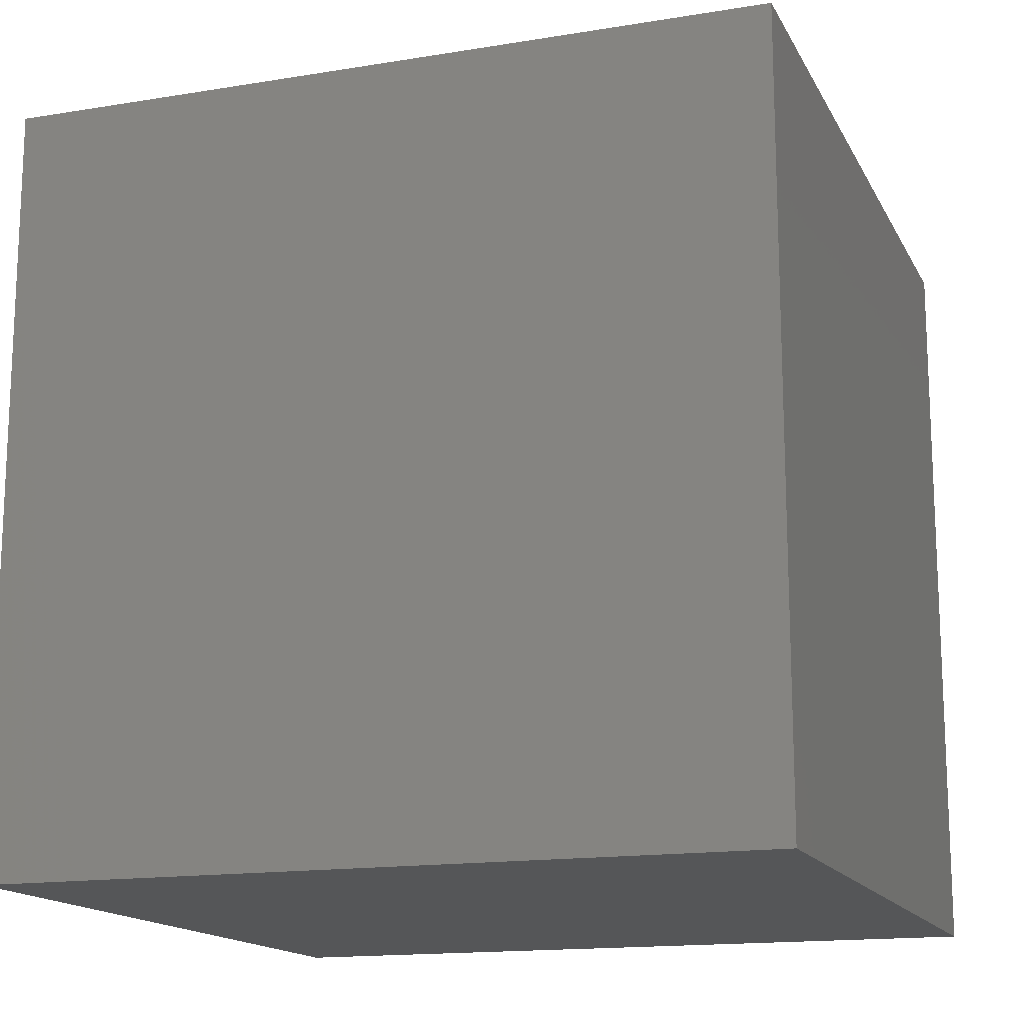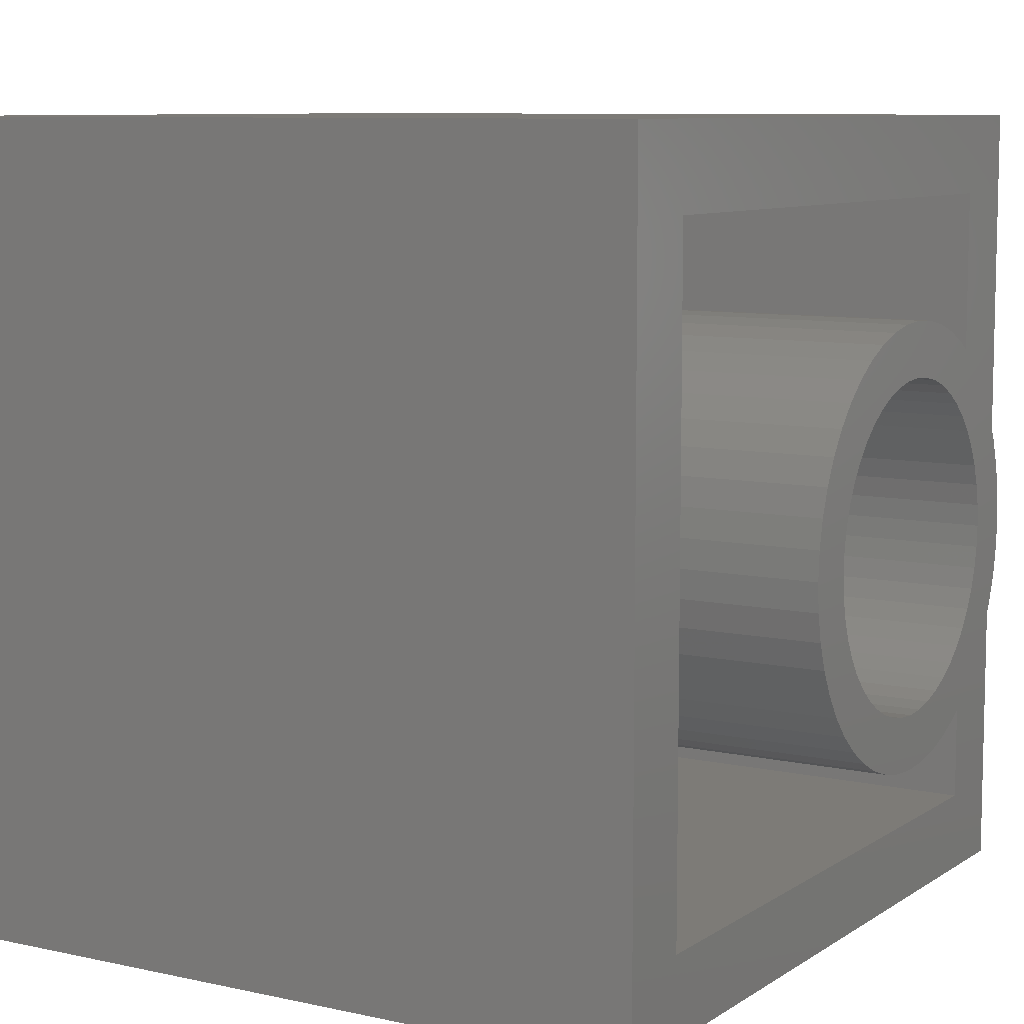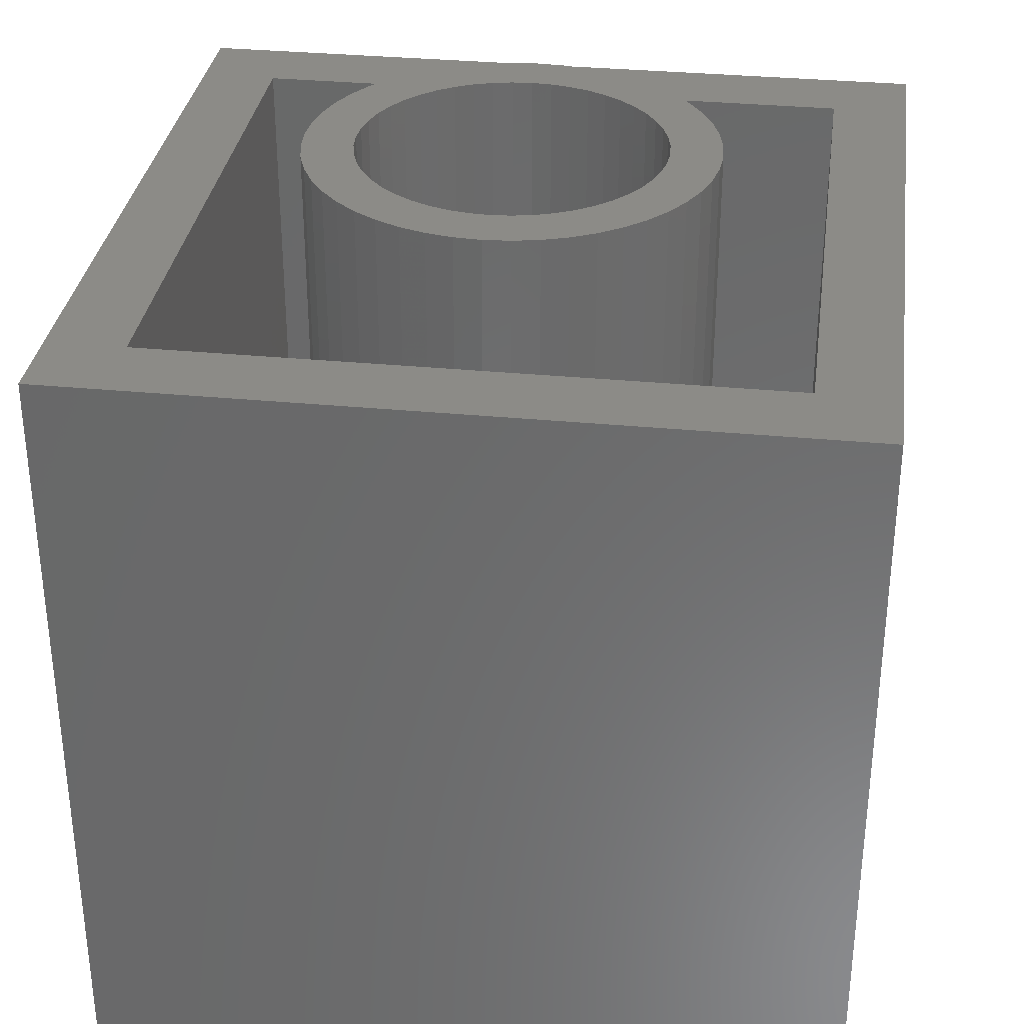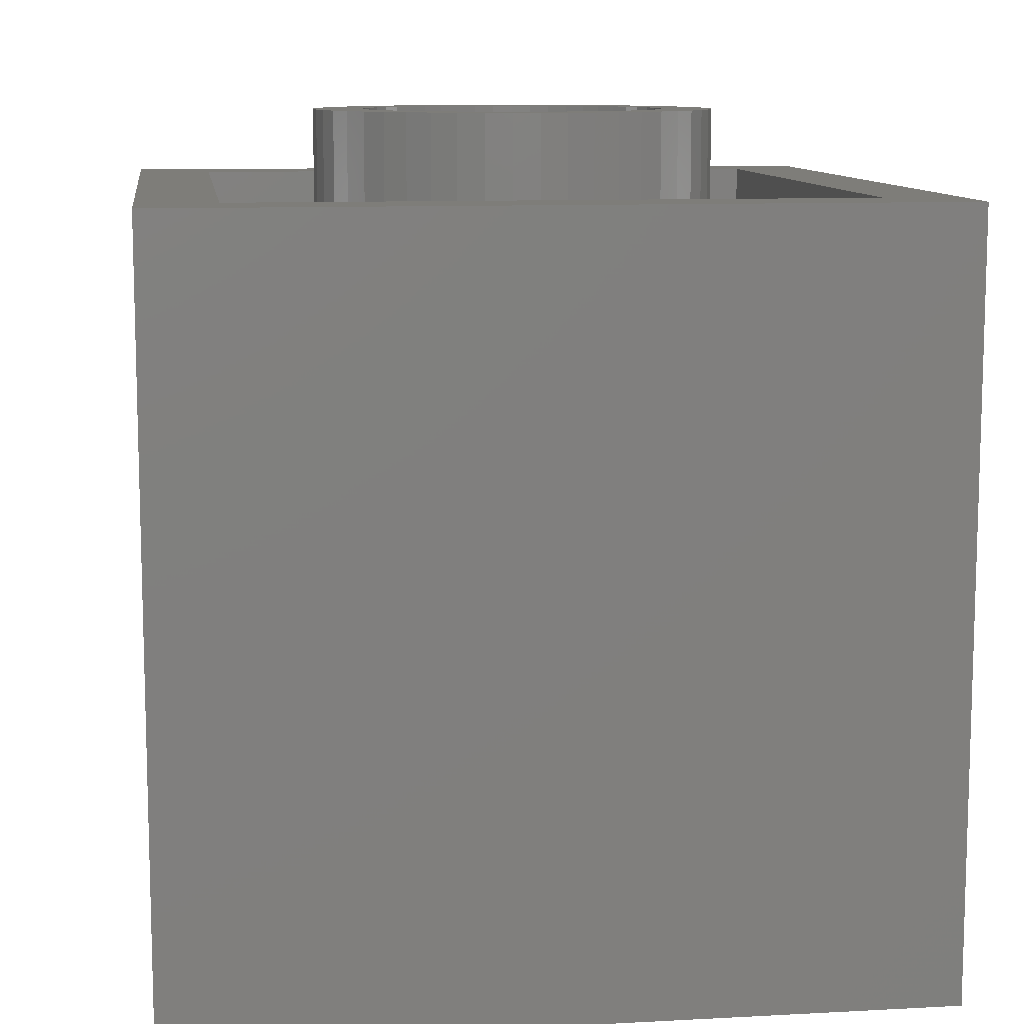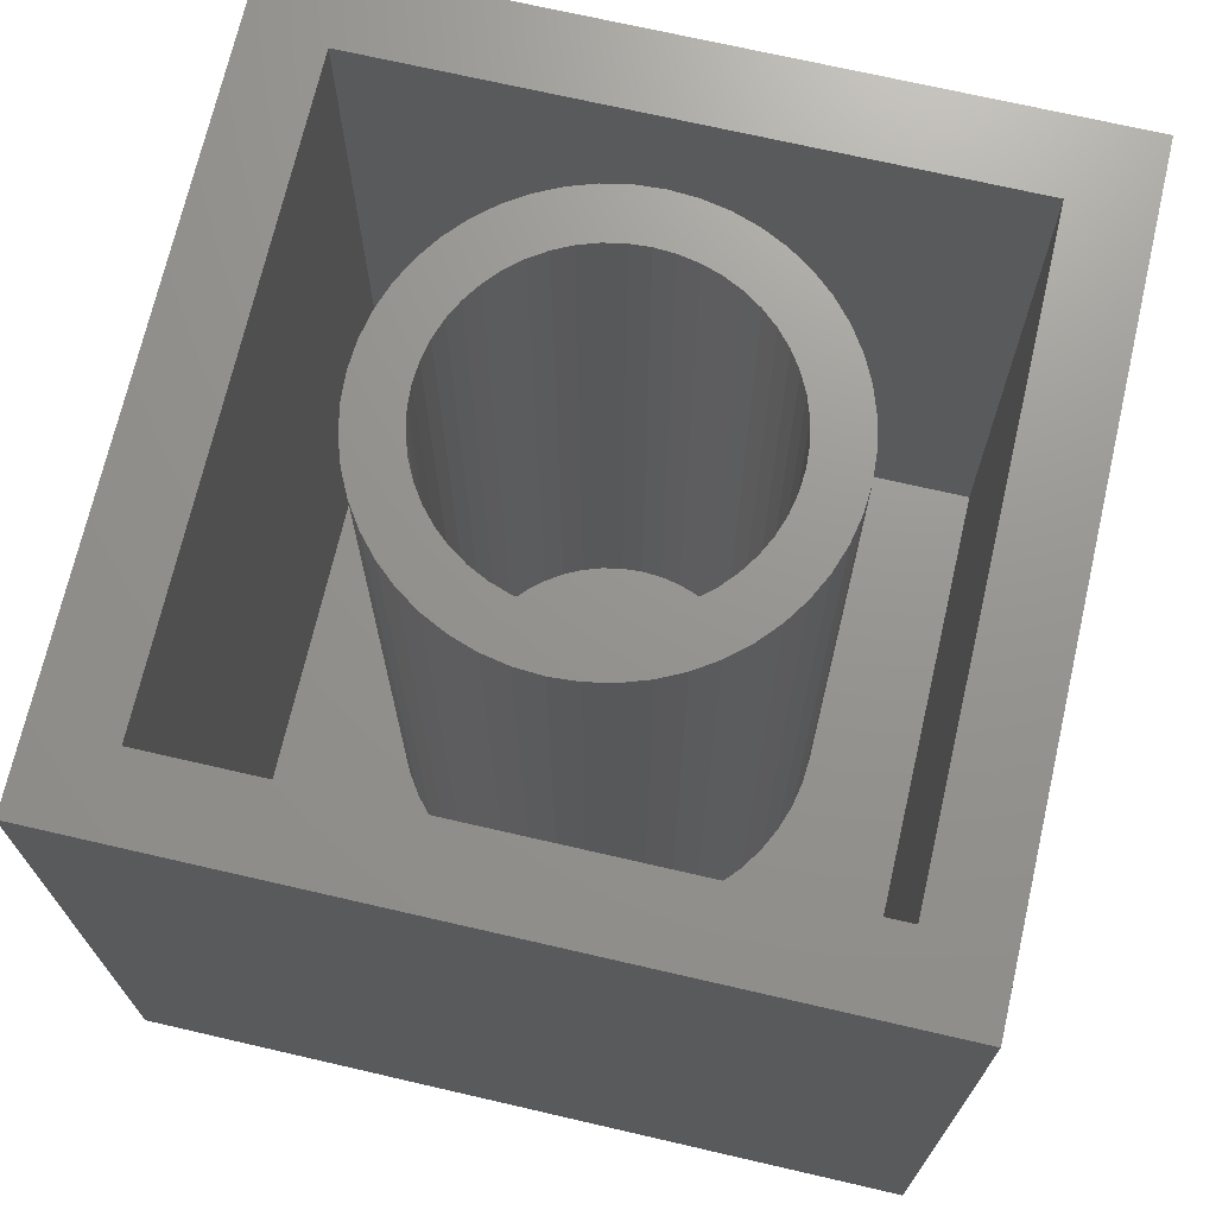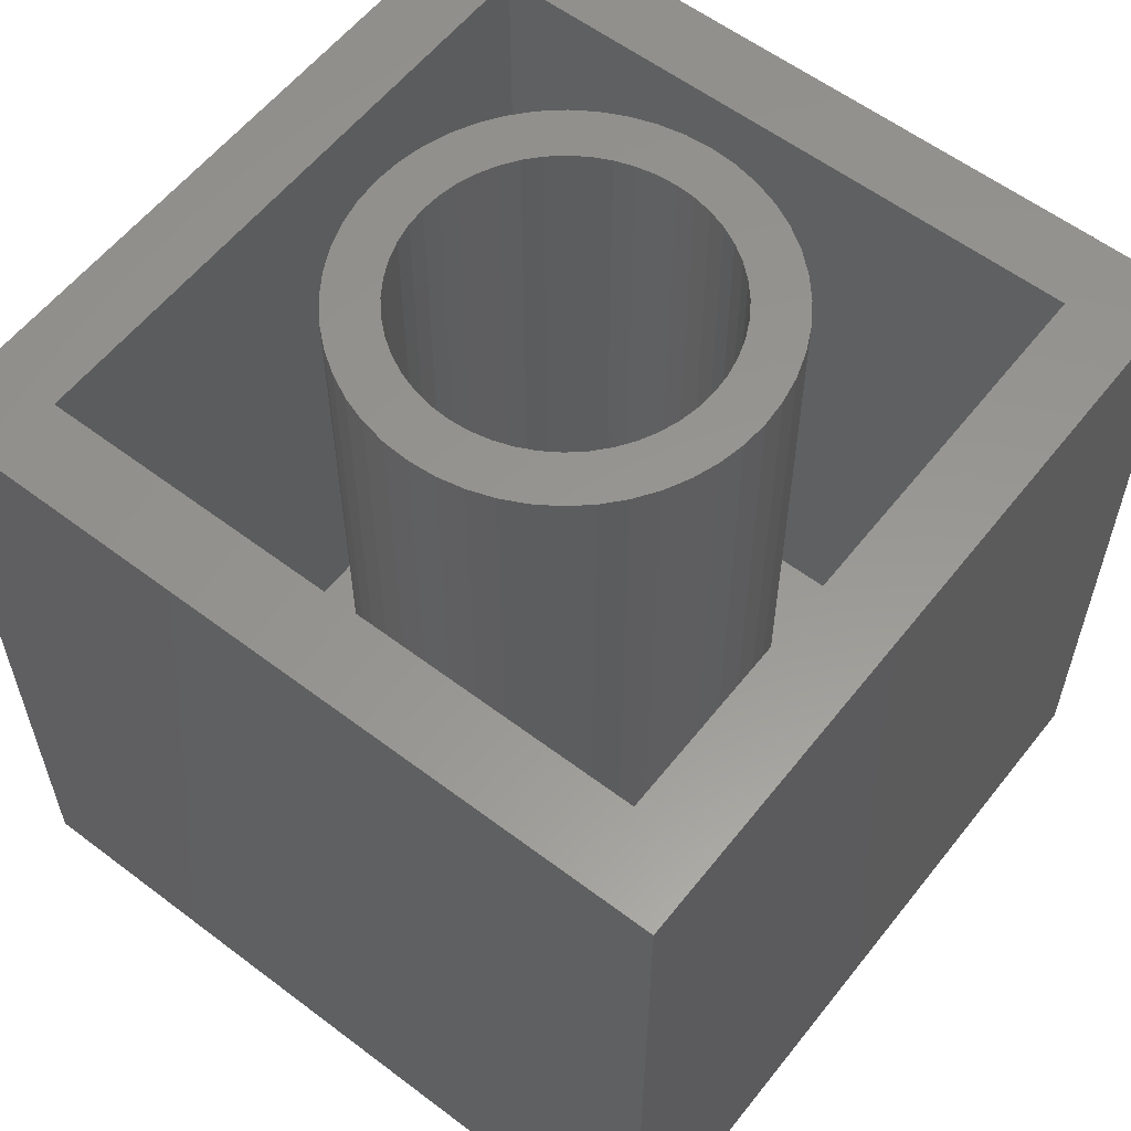
<metadata>
{"format":"stl","ext":"stl","renderer":"f3d","projection":"perspective","resolution":1024,"background":"white","views":[{"elev":-15.3,"azim":19.3,"up":"+Y"},{"elev":8.6,"azim":121.1,"up":"+Z"},{"elev":32.8,"azim":-172.3,"up":"+Y"},{"elev":10.3,"azim":82.3,"up":"+Y"},{"elev":70.9,"azim":103.0,"up":"+Y"},{"elev":58.4,"azim":-52.0,"up":"+Y"}]}
</metadata>
<code>
# stl→obj: 224 verts, 348 faces
v 6 12 -6
v 4.8 12 -4.8
v -4.8 12 -4.8
v -6 12 -6
v 6 12 6
v 4.8 12 4.8
v -6 12 6
v -4.8 12 4.8
v 2.379 13.2 0.3132
v 2.4 13.2 0
v 2.4 1.6 0
v 2.379 1.6 0.3132
v 2.318 13.2 0.6211
v 2.318 1.6 0.6211
v 2.217 13.2 0.9185
v 2.217 1.6 0.9185
v 2.078 13.2 1.2
v 2.078 1.6 1.2
v 1.904 13.2 1.461
v 1.904 1.6 1.461
v 1.697 13.2 1.697
v 1.697 1.6 1.697
v 1.461 13.2 1.904
v 1.461 1.6 1.904
v 1.2 13.2 2.078
v 1.2 1.6 2.078
v 0.9185 13.2 2.217
v 0.9185 1.6 2.217
v 0.6211 13.2 2.318
v 0.6211 1.6 2.318
v 0.3132 13.2 2.379
v 0.3132 1.6 2.379
v 0 13.2 2.4
v 0 1.6 2.4
v -0.3132 13.2 2.379
v -0.3132 1.6 2.379
v -0.6211 13.2 2.318
v -0.6211 1.6 2.318
v -0.9185 13.2 2.217
v -0.9185 1.6 2.217
v -1.2 13.2 2.078
v -1.2 1.6 2.078
v -1.461 13.2 1.904
v -1.461 1.6 1.904
v -1.697 13.2 1.697
v -1.697 1.6 1.697
v -1.904 13.2 1.461
v -1.904 1.6 1.461
v -2.078 13.2 1.2
v -2.078 1.6 1.2
v -2.217 13.2 0.9185
v -2.217 1.6 0.9185
v -2.318 13.2 0.6211
v -2.318 1.6 0.6211
v -2.379 13.2 0.3132
v -2.379 1.6 0.3132
v -2.4 13.2 0
v -2.4 1.6 0
v -2.379 13.2 -0.3132
v -2.379 1.6 -0.3132
v -2.318 13.2 -0.6211
v -2.318 1.6 -0.6211
v -2.217 13.2 -0.9185
v -2.217 1.6 -0.9185
v -2.078 13.2 -1.2
v -2.078 1.6 -1.2
v -1.904 13.2 -1.461
v -1.904 1.6 -1.461
v -1.697 13.2 -1.697
v -1.697 1.6 -1.697
v -1.461 13.2 -1.904
v -1.461 1.6 -1.904
v -1.2 13.2 -2.078
v -1.2 1.6 -2.078
v -0.9185 13.2 -2.217
v -0.9185 1.6 -2.217
v -0.6211 13.2 -2.318
v -0.6211 1.6 -2.318
v -0.3132 13.2 -2.379
v -0.3132 1.6 -2.379
v 0 13.2 -2.4
v 0 1.6 -2.4
v 0.3132 13.2 -2.379
v 0.3132 1.6 -2.379
v 0.6211 13.2 -2.318
v 0.6211 1.6 -2.318
v 0.9185 13.2 -2.217
v 0.9185 1.6 -2.217
v 1.2 13.2 -2.078
v 1.2 1.6 -2.078
v 1.461 13.2 -1.904
v 1.461 1.6 -1.904
v 1.697 13.2 -1.697
v 1.697 1.6 -1.697
v 1.904 13.2 -1.461
v 1.904 1.6 -1.461
v 2.078 13.2 -1.2
v 2.078 1.6 -1.2
v 2.217 13.2 -0.9185
v 2.217 1.6 -0.9185
v 2.318 13.2 -0.6211
v 2.318 1.6 -0.6211
v 2.379 13.2 -0.3132
v 2.379 1.6 -0.3132
v 3.172 13.2 0.4176
v 3.2 1.6 0
v 3.2 13.2 0
v 3.172 1.6 0.4176
v 3.091 13.2 0.8282
v 3.091 1.6 0.8282
v 2.957 13.2 1.225
v 2.957 1.6 1.225
v 2.771 13.2 1.6
v 2.771 1.6 1.6
v 2.539 13.2 1.948
v 2.539 1.6 1.948
v 2.263 13.2 2.263
v 2.263 1.6 2.263
v 1.948 13.2 2.539
v 1.948 1.6 2.539
v 1.6 13.2 2.771
v 1.6 1.6 2.771
v 1.225 13.2 2.957
v 1.225 1.6 2.957
v 0.8282 13.2 3.091
v 0.8282 1.6 3.091
v 0.4176 13.2 3.172
v 0.4176 1.6 3.172
v 0 13.2 3.2
v 0 1.6 3.2
v -0.4176 13.2 3.172
v -0.4176 1.6 3.172
v -0.8282 13.2 3.091
v -0.8282 1.6 3.091
v -1.225 13.2 2.957
v -1.225 1.6 2.957
v -1.6 13.2 2.771
v -1.6 1.6 2.771
v -1.948 13.2 2.539
v -1.948 1.6 2.539
v -2.263 13.2 2.263
v -2.263 1.6 2.263
v -2.539 13.2 1.948
v -2.539 1.6 1.948
v -2.771 13.2 1.6
v -2.771 1.6 1.6
v -2.957 13.2 1.225
v -2.957 1.6 1.225
v -3.091 13.2 0.8282
v -3.091 1.6 0.8282
v -3.172 13.2 0.4176
v -3.172 1.6 0.4176
v -3.2 13.2 0
v -3.2 1.6 0
v -3.172 13.2 -0.4176
v -3.172 1.6 -0.4176
v -3.091 13.2 -0.8282
v -3.091 1.6 -0.8282
v -2.957 13.2 -1.225
v -2.957 1.6 -1.225
v -2.771 13.2 -1.6
v -2.771 1.6 -1.6
v -2.539 13.2 -1.948
v -2.539 1.6 -1.948
v -2.263 13.2 -2.263
v -2.263 1.6 -2.263
v -1.948 13.2 -2.539
v -1.948 1.6 -2.539
v -1.6 13.2 -2.771
v -1.6 1.6 -2.771
v -1.225 13.2 -2.957
v -1.225 1.6 -2.957
v -0.8282 13.2 -3.091
v -0.8282 1.6 -3.091
v -0.4176 13.2 -3.172
v -0.4176 1.6 -3.172
v 0 13.2 -3.2
v 0 1.6 -3.2
v 0.4176 13.2 -3.172
v 0.4176 1.6 -3.172
v 0.8282 13.2 -3.091
v 0.8282 1.6 -3.091
v 1.225 13.2 -2.957
v 1.225 1.6 -2.957
v 1.6 13.2 -2.771
v 1.6 1.6 -2.771
v 1.948 13.2 -2.539
v 1.948 1.6 -2.539
v 2.263 13.2 -2.263
v 2.263 1.6 -2.263
v 2.539 13.2 -1.948
v 2.539 1.6 -1.948
v 2.771 13.2 -1.6
v 2.771 1.6 -1.6
v 2.957 13.2 -1.225
v 2.957 1.6 -1.225
v 3.091 13.2 -0.8282
v 3.091 1.6 -0.8282
v 3.172 13.2 -0.4176
v 3.172 1.6 -0.4176
v 6 0 6
v -6 0 -6
v 6 0 -6
v -6 0 6
v -4.8 1.6 4.8
v 4.8 1.6 4.8
v 4.8 1.6 -4.8
v -4.8 1.6 -4.8
v -1.16 8.68 -6
v -1.16 7.72 -6
v -1.48 7.6 -6
v -1.48 9.04 -6
v -1.16 7.36 -6
v -1.16 6 -6
v -4.2 6 -6
v -4.2 7.6 -6
v 1.16 8.68 -6
v 1.48 9.04 -6
v 1.48 7.6 -6
v 1.16 7.72 -6
v 1.16 7.36 -6
v 4.2 6 -6
v 1.16 6 -6
v 4.2 7.6 -6
f 1 2 3
f 3 4 1
f 5 6 2
f 2 1 5
f 7 8 6
f 6 5 7
f 4 3 8
f 8 7 4
f 9 10 11
f 11 12 9
f 13 9 12
f 12 14 13
f 15 13 14
f 14 16 15
f 17 15 16
f 16 18 17
f 19 17 18
f 18 20 19
f 21 19 20
f 20 22 21
f 23 21 22
f 22 24 23
f 25 23 24
f 24 26 25
f 27 25 26
f 26 28 27
f 29 27 28
f 28 30 29
f 31 29 30
f 30 32 31
f 33 31 32
f 32 34 33
f 35 33 34
f 34 36 35
f 37 35 36
f 36 38 37
f 39 37 38
f 38 40 39
f 41 39 40
f 40 42 41
f 43 41 42
f 42 44 43
f 45 43 44
f 44 46 45
f 47 45 46
f 46 48 47
f 49 47 48
f 48 50 49
f 51 49 50
f 50 52 51
f 53 51 52
f 52 54 53
f 55 53 54
f 54 56 55
f 57 55 56
f 56 58 57
f 59 57 58
f 58 60 59
f 61 59 60
f 60 62 61
f 63 61 62
f 62 64 63
f 65 63 64
f 64 66 65
f 67 65 66
f 66 68 67
f 69 67 68
f 68 70 69
f 71 69 70
f 70 72 71
f 73 71 72
f 72 74 73
f 75 73 74
f 74 76 75
f 77 75 76
f 76 78 77
f 79 77 78
f 78 80 79
f 81 79 80
f 80 82 81
f 83 81 82
f 82 84 83
f 85 83 84
f 84 86 85
f 87 85 86
f 86 88 87
f 89 87 88
f 88 90 89
f 91 89 90
f 90 92 91
f 93 91 92
f 92 94 93
f 95 93 94
f 94 96 95
f 97 95 96
f 96 98 97
f 99 97 98
f 98 100 99
f 101 99 100
f 100 102 101
f 103 101 102
f 102 104 103
f 10 103 104
f 104 11 10
f 105 106 107
f 106 105 108
f 109 108 105
f 108 109 110
f 111 110 109
f 110 111 112
f 113 112 111
f 112 113 114
f 115 114 113
f 114 115 116
f 117 116 115
f 116 117 118
f 119 118 117
f 118 119 120
f 121 120 119
f 120 121 122
f 123 122 121
f 122 123 124
f 125 124 123
f 124 125 126
f 127 126 125
f 126 127 128
f 129 128 127
f 128 129 130
f 131 130 129
f 130 131 132
f 133 132 131
f 132 133 134
f 135 134 133
f 134 135 136
f 137 136 135
f 136 137 138
f 139 138 137
f 138 139 140
f 141 140 139
f 140 141 142
f 143 142 141
f 142 143 144
f 145 144 143
f 144 145 146
f 147 146 145
f 146 147 148
f 149 148 147
f 148 149 150
f 151 150 149
f 150 151 152
f 153 152 151
f 152 153 154
f 155 154 153
f 154 155 156
f 157 156 155
f 156 157 158
f 159 158 157
f 158 159 160
f 161 160 159
f 160 161 162
f 163 162 161
f 162 163 164
f 165 164 163
f 164 165 166
f 167 166 165
f 166 167 168
f 169 168 167
f 168 169 170
f 171 170 169
f 170 171 172
f 173 172 171
f 172 173 174
f 175 174 173
f 174 175 176
f 177 176 175
f 176 177 178
f 179 178 177
f 178 179 180
f 181 180 179
f 180 181 182
f 183 182 181
f 182 183 184
f 185 184 183
f 184 185 186
f 187 186 185
f 186 187 188
f 189 188 187
f 188 189 190
f 191 190 189
f 190 191 192
f 193 192 191
f 192 193 194
f 195 194 193
f 194 195 196
f 197 196 195
f 196 197 198
f 199 198 197
f 198 199 200
f 107 200 199
f 200 107 106
f 107 9 105
f 9 107 10
f 105 13 109
f 13 105 9
f 109 15 111
f 15 109 13
f 111 17 113
f 17 111 15
f 113 19 115
f 19 113 17
f 115 21 117
f 21 115 19
f 117 23 119
f 23 117 21
f 119 25 121
f 25 119 23
f 121 27 123
f 27 121 25
f 123 29 125
f 29 123 27
f 125 31 127
f 31 125 29
f 127 33 129
f 33 127 31
f 129 35 131
f 35 129 33
f 131 37 133
f 37 131 35
f 133 39 135
f 39 133 37
f 135 41 137
f 41 135 39
f 137 43 139
f 43 137 41
f 139 45 141
f 45 139 43
f 141 47 143
f 47 141 45
f 143 49 145
f 49 143 47
f 145 51 147
f 51 145 49
f 147 53 149
f 53 147 51
f 149 55 151
f 55 149 53
f 151 57 153
f 57 151 55
f 153 59 155
f 59 153 57
f 155 61 157
f 61 155 59
f 157 63 159
f 63 157 61
f 159 65 161
f 65 159 63
f 161 67 163
f 67 161 65
f 163 69 165
f 69 163 67
f 165 71 167
f 71 165 69
f 167 73 169
f 73 167 71
f 169 75 171
f 75 169 73
f 171 77 173
f 77 171 75
f 173 79 175
f 79 173 77
f 175 81 177
f 81 175 79
f 177 83 179
f 83 177 81
f 179 85 181
f 85 179 83
f 181 87 183
f 87 181 85
f 183 89 185
f 89 183 87
f 185 91 187
f 91 185 89
f 187 93 189
f 93 187 91
f 189 95 191
f 95 189 93
f 191 97 193
f 97 191 95
f 193 99 195
f 99 193 97
f 195 101 197
f 101 195 99
f 197 103 199
f 103 197 101
f 199 10 107
f 10 199 103
f 201 202 203
f 202 201 204
f 201 7 204
f 7 201 5
f 204 4 202
f 4 204 7
f 203 5 201
f 5 203 1
f 205 206 207
f 207 208 205
f 205 8 6
f 6 206 205
f 208 3 8
f 8 205 208
f 207 2 3
f 3 208 207
f 206 6 2
f 2 207 206
f 209 210 211
f 211 212 209
f 213 214 215
f 215 211 213
f 215 216 211
f 217 218 219
f 219 220 217
f 221 219 222
f 222 223 221
f 222 219 224
f 211 210 221
f 221 213 211
f 210 220 219
f 219 221 210
f 212 218 217
f 217 209 212
f 210 209 217
f 217 220 210
f 202 215 214
f 214 223 203
f 203 202 214
f 203 223 222
f 214 213 221
f 221 223 214
f 215 202 4
f 4 216 215
f 216 4 212
f 212 211 216
f 219 218 1
f 1 224 219
f 212 4 1
f 1 218 212
f 224 1 203
f 203 222 224

</code>
